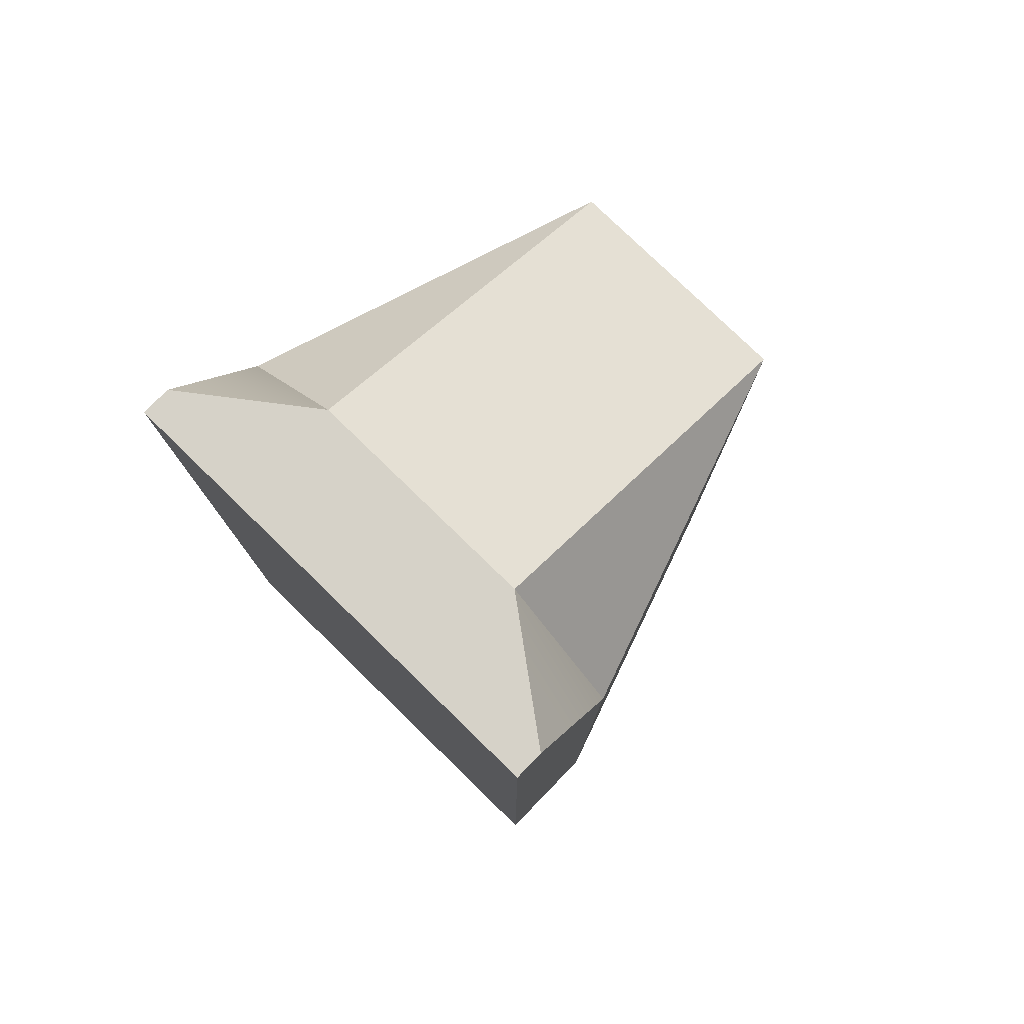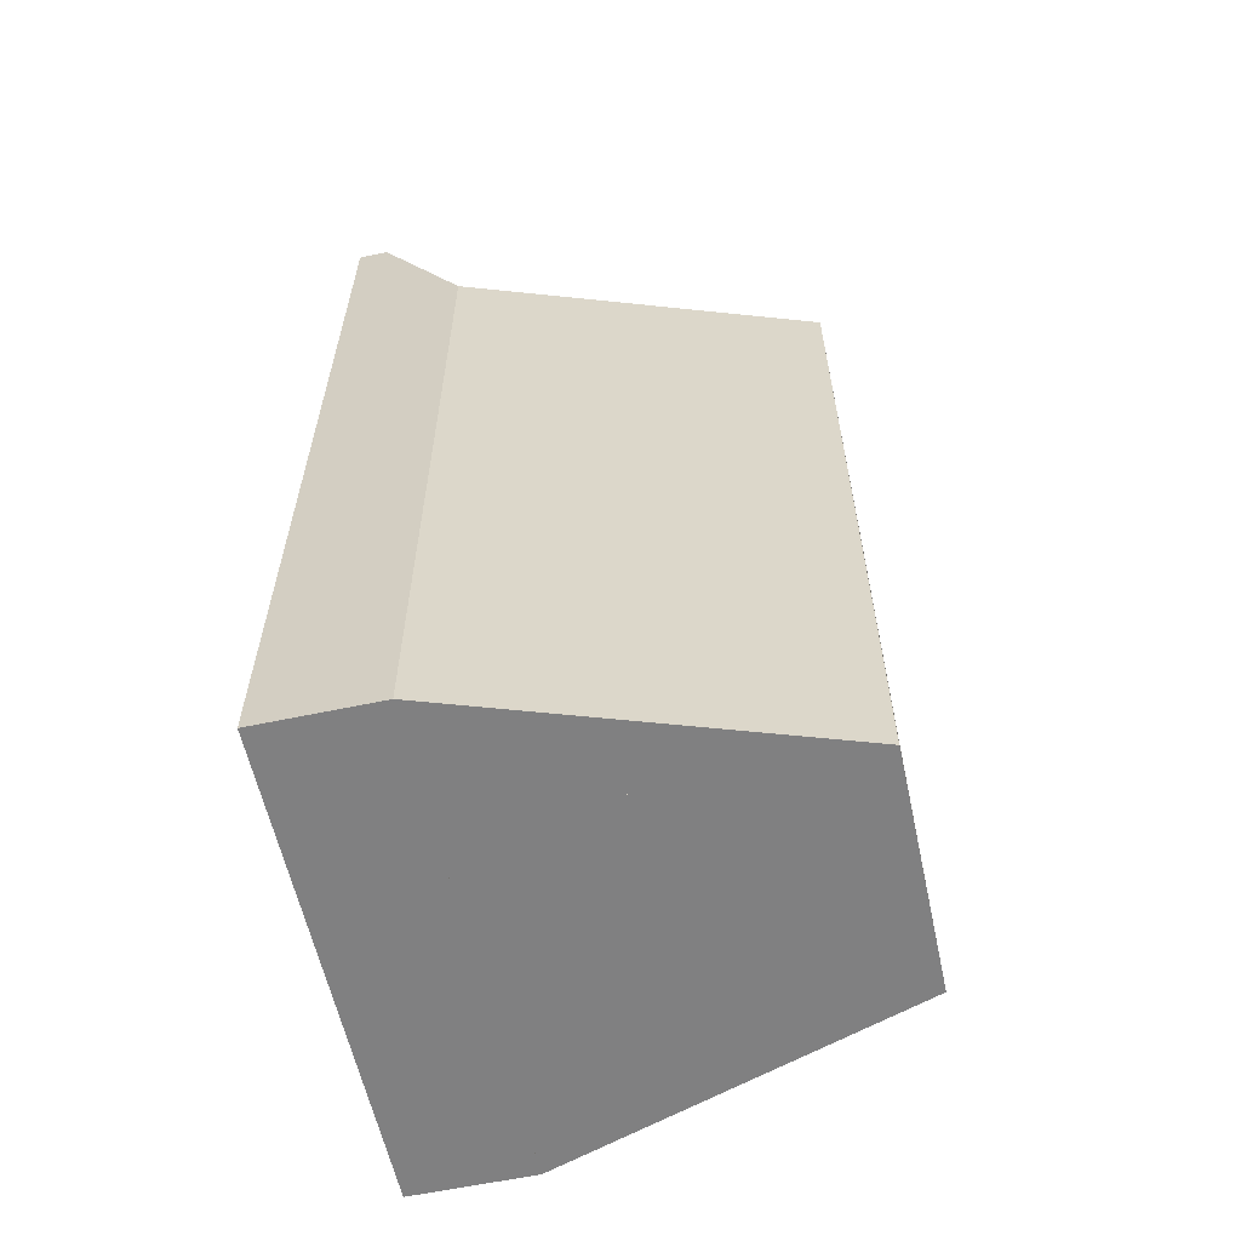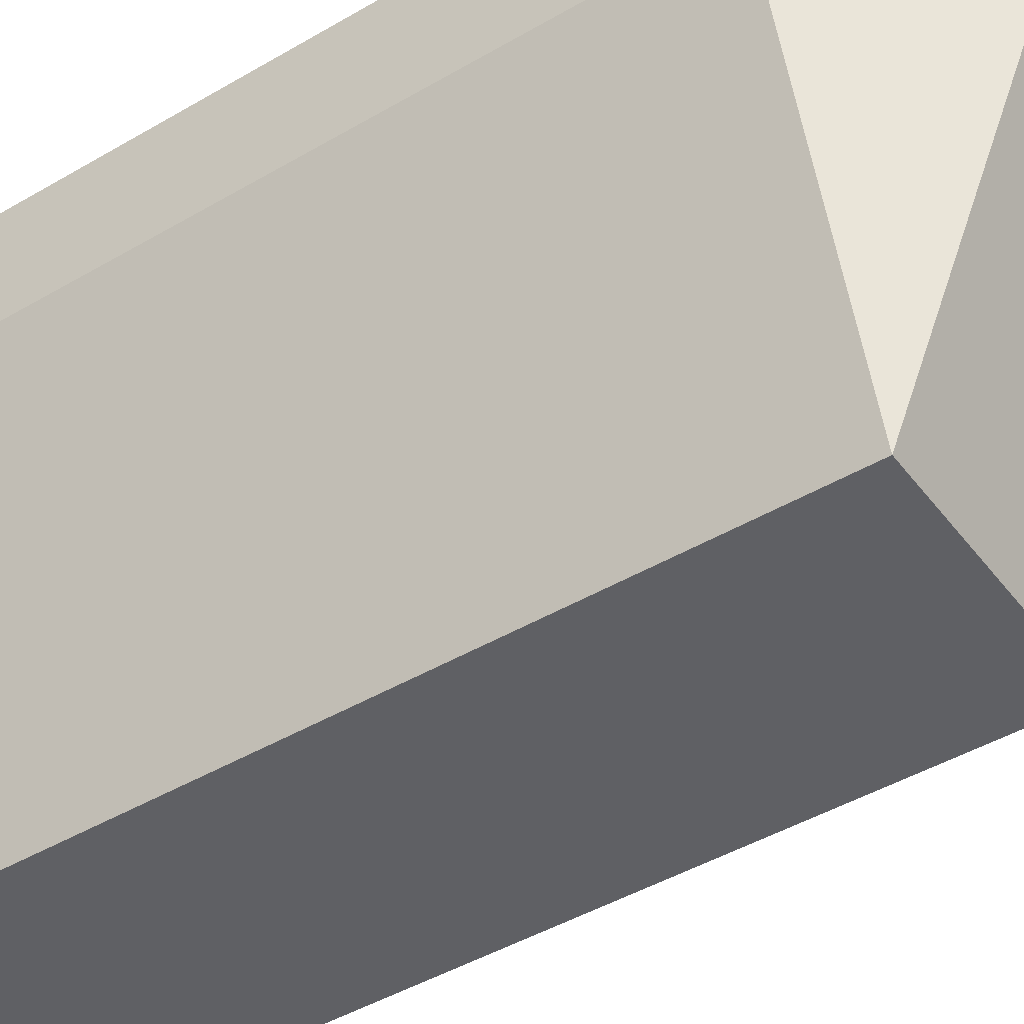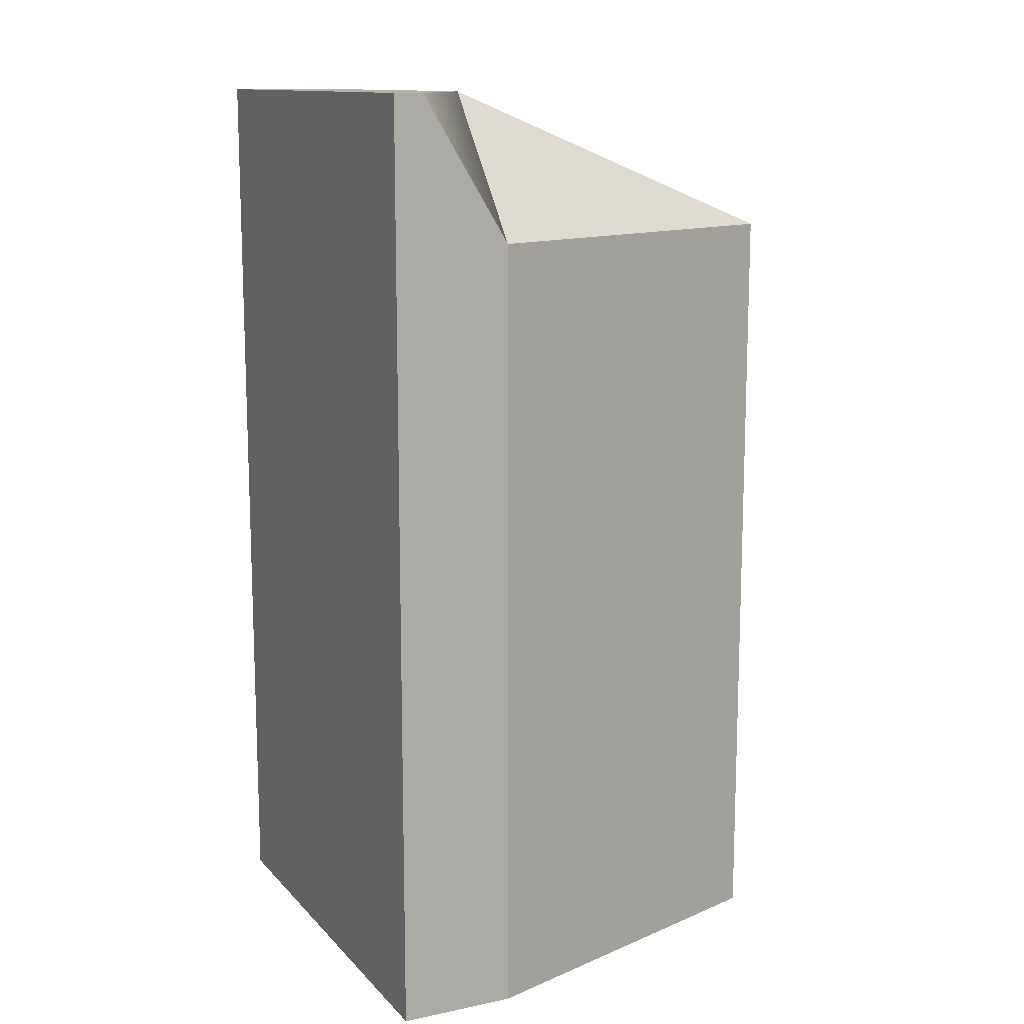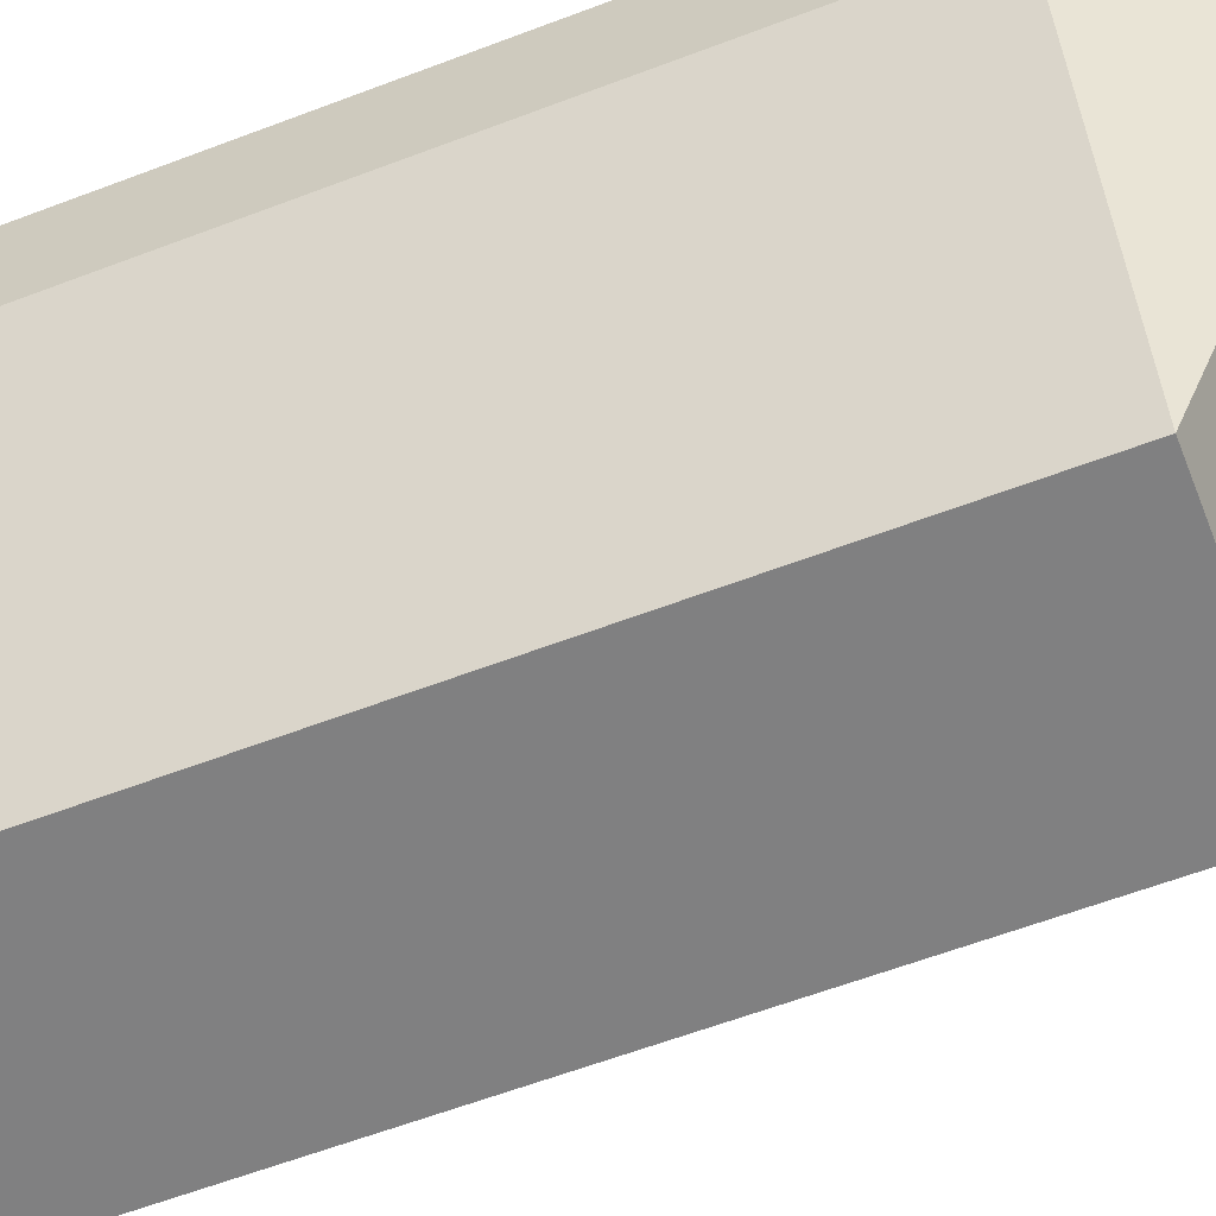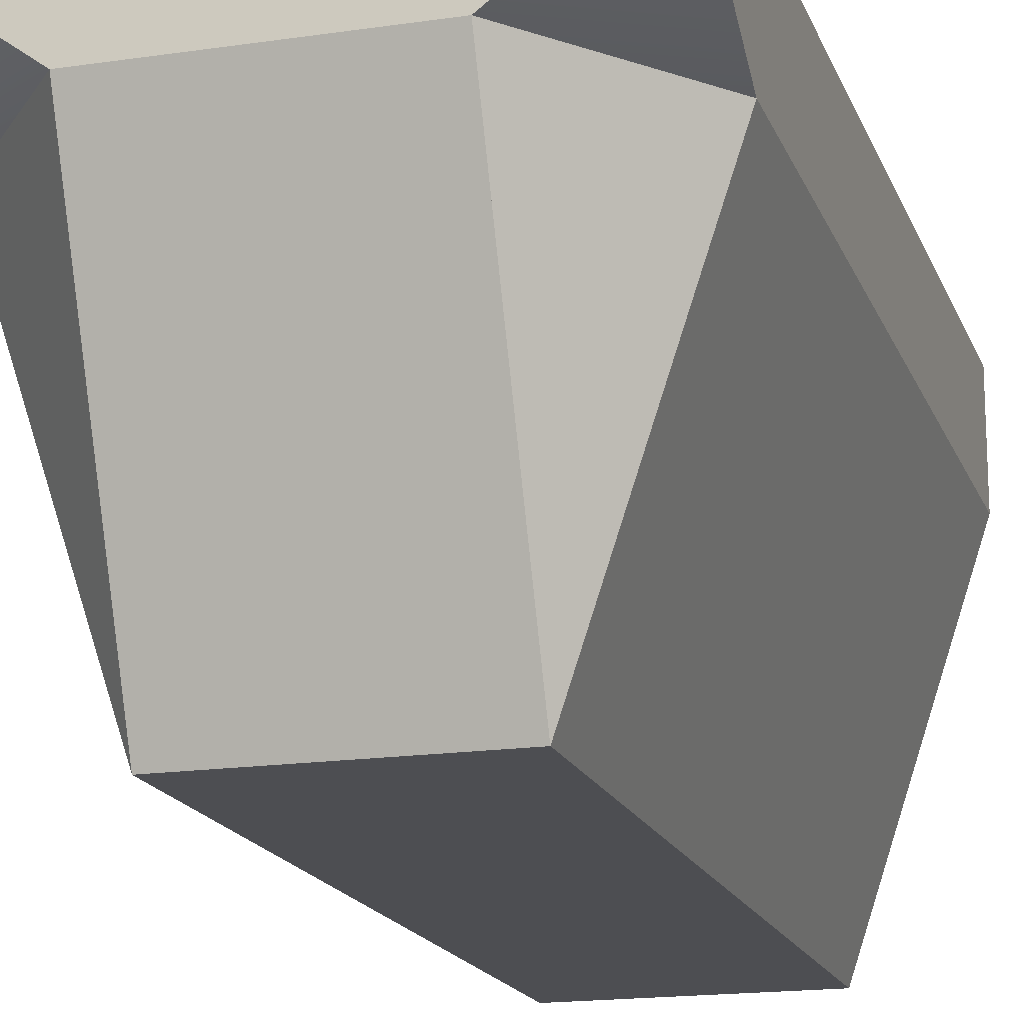
<metadata>
{"format":"obj","ext":"obj","renderer":"f3d","projection":"perspective","resolution":1024,"background":"white","views":[{"elev":78.4,"azim":44.2,"up":"+Y"},{"elev":-60.1,"azim":102.3,"up":"+Y"},{"elev":-44.6,"azim":124.5,"up":"+Z"},{"elev":12.7,"azim":64.3,"up":"+Y"},{"elev":-60.0,"azim":111.4,"up":"+Z"},{"elev":-17.2,"azim":-163.5,"up":"+Z"}]}
</metadata>
<code>
o 0
v 2 8 6
v 2 -8 6
v 2 5.55 1e-06
v 2 -8 -1e-06
v -2 5.55 1e-06
v -2 -8 -1e-06
v -2 8 6
v -2 -8 6
f 1 2 3
f 2 4 3
f 5 6 7
f 6 8 7
f 5 7 3
f 7 1 3
f 8 6 2
f 6 4 2
f 7 8 1
f 8 2 1
f 3 4 5
f 4 6 5
o 4
v 2 8 8
v 2 5.55 8
v 2 8 6
v 2 5.55 6
v -2 8 6
v -2 5.55 6
v -2 8 8
v -2 5.55 8
f 9 10 11
f 10 12 11
f 13 14 15
f 14 16 15
f 13 15 11
f 15 9 11
f 16 14 10
f 14 12 10
f 15 16 9
f 16 10 9
f 11 12 13
f 12 14 13
o 2
v 4 5.55 6
v 4 -8 6
v 2 5.55 1e-06
v 2 -8 -1e-06
v 2 8 6
v 2 -8 6
f 18 20 19 17
f 19 20 21
f 20 22 21
f 22 20 18
f 21 17 19
f 21 22 17
f 22 18 17
o 1
v -2 8 6
v -2 -8 6
v -2 5.55 1e-06
v -2 -8 -1e-06
v -4 5.55 6
v -4 -8 6
f 24 26 25 23
f 25 26 27
f 26 28 27
f 28 26 24
f 27 23 25
f 27 28 23
f 28 24 23
o 3
v 4 5.55 8
v 4 -8 8
v 4 5.55 6
v 4 -8 6
v -4 5.55 6
v -4 -8 6
v -4 5.55 8
v -4 -8 8
f 29 30 31
f 30 32 31
f 33 34 35
f 34 36 35
f 33 35 31
f 35 29 31
f 36 34 30
f 34 32 30
f 35 36 29
f 36 30 29
f 31 32 33
f 32 34 33
o 6
v 4 8 8
v 4 5.55 8
v 4 8 7.5
v 4 5.55 6
v 2 8 6
v 2 5.55 6
v 2 8 8
v 2 5.55 8
f 37 38 39
f 38 40 39
f 41 42 43
f 42 44 43
f 41 43 39
f 43 37 39
f 44 42 38
f 42 40 38
f 43 44 37
f 44 38 37
f 39 40 41
f 40 42 41
o 5
v -2 8 8
v -2 5.55 8
v -2 8 6
v -2 5.55 6
v -4 8 7.5
v -4 5.55 6
v -4 8 8
v -4 5.55 8
f 45 46 47
f 46 48 47
f 49 50 51
f 50 52 51
f 49 51 47
f 51 45 47
f 52 50 46
f 50 48 46
f 51 52 45
f 52 46 45
f 48 50 47
f 50 49 47

</code>
